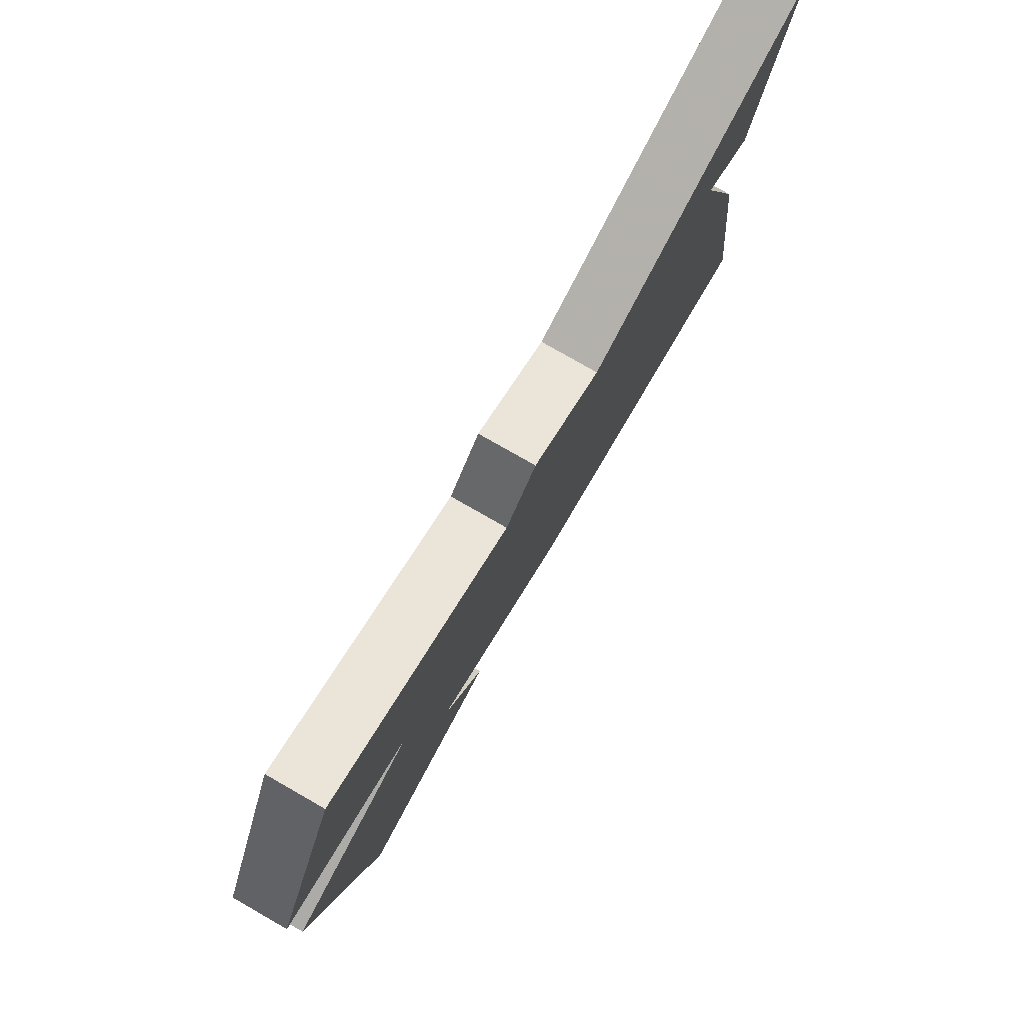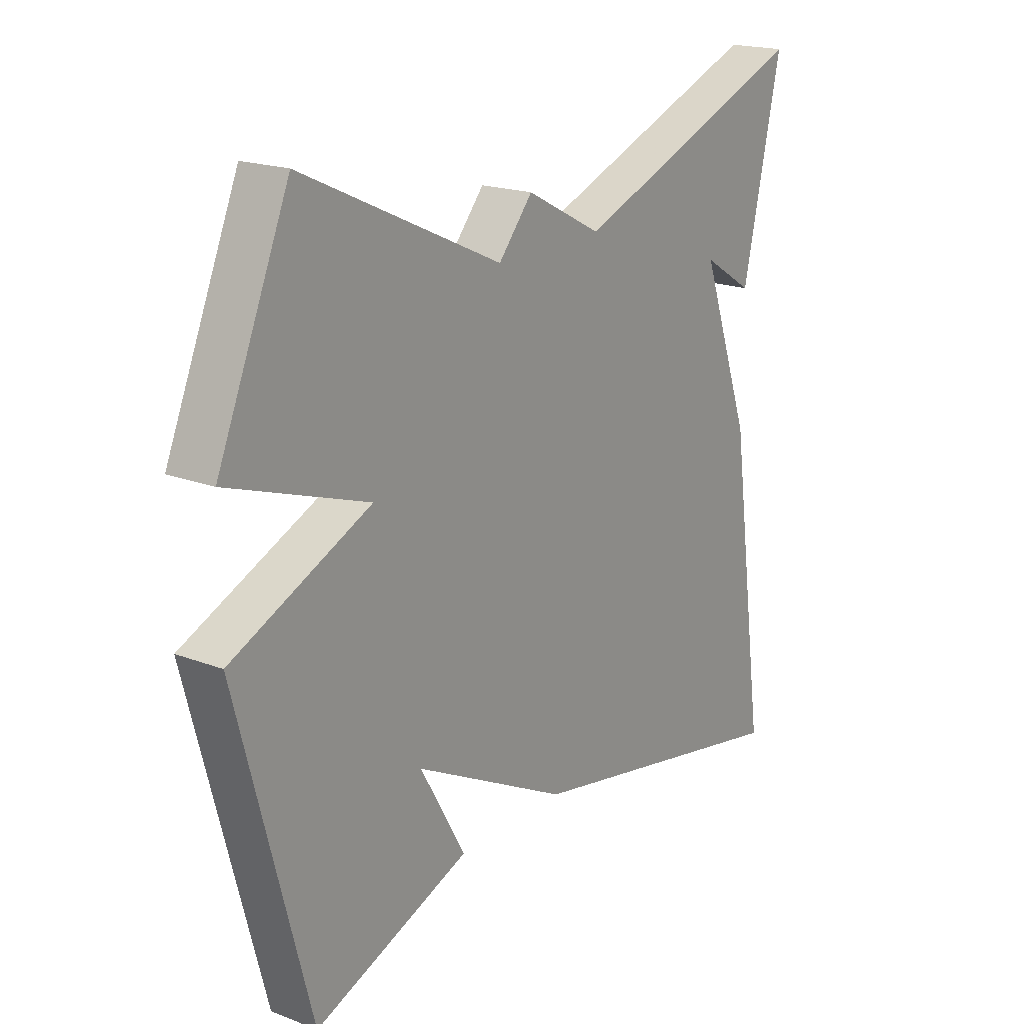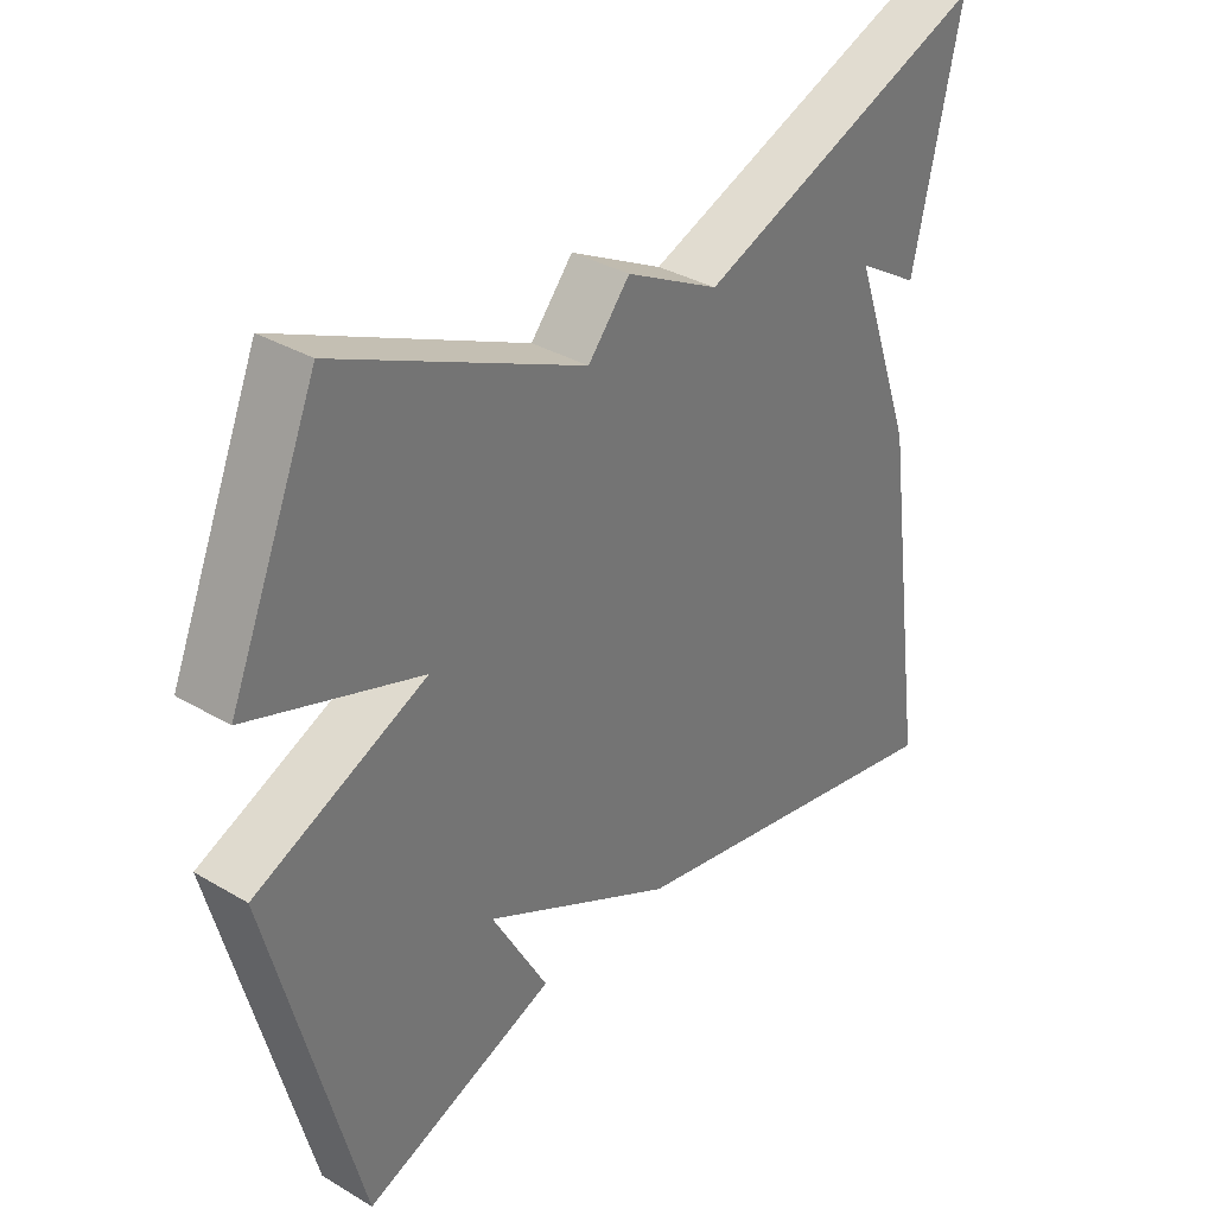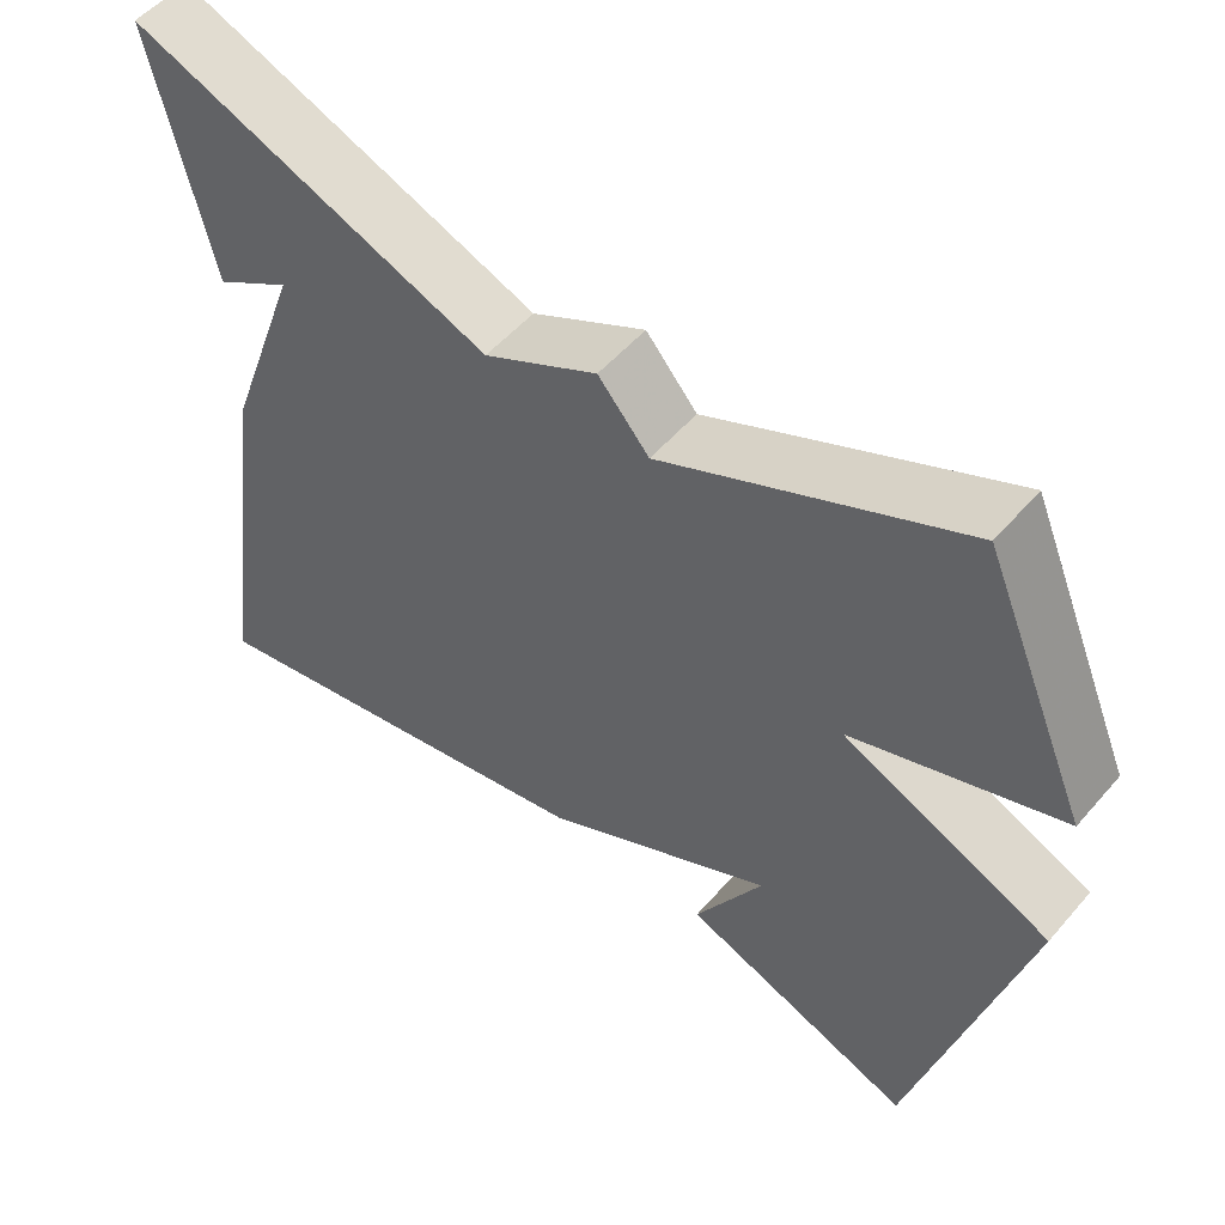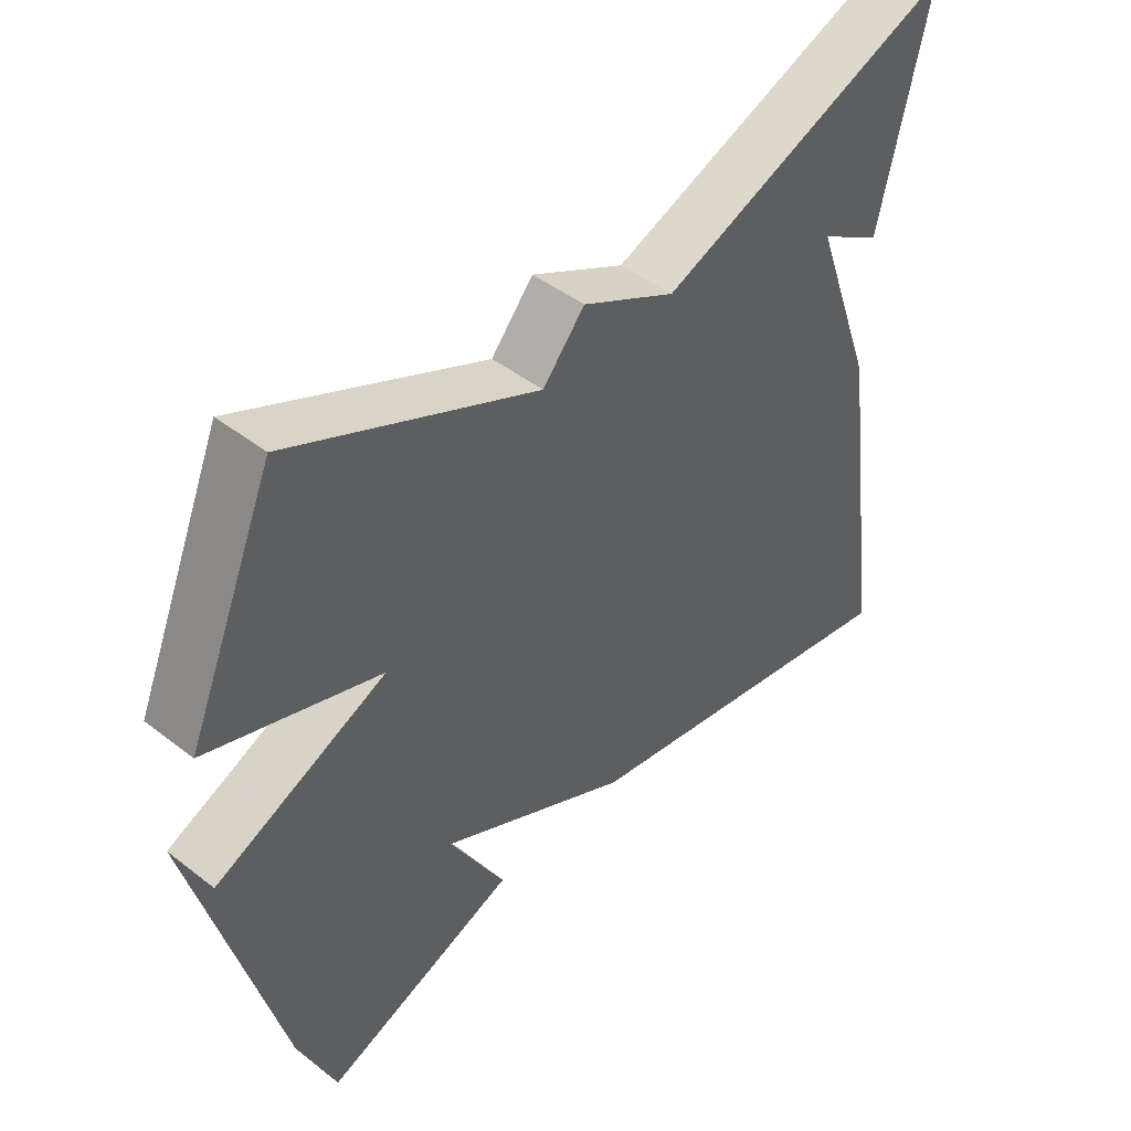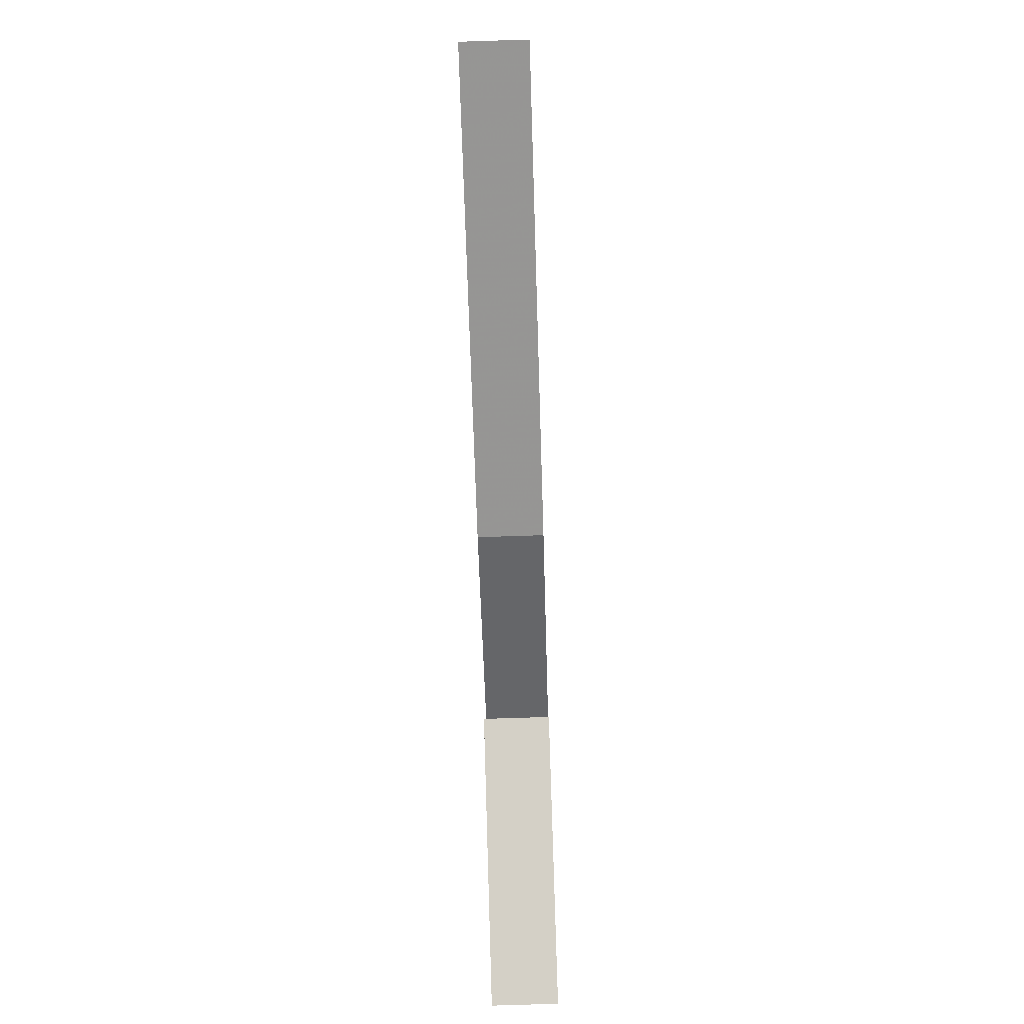
<metadata>
{"format":"obj","ext":"obj","renderer":"f3d","projection":"perspective","resolution":1024,"background":"white","views":[{"elev":79.2,"azim":119.7,"up":"+Z"},{"elev":19.4,"azim":125.5,"up":"+Z"},{"elev":34.5,"azim":128.4,"up":"+Z"},{"elev":52.9,"azim":39.6,"up":"+Z"},{"elev":45.7,"azim":131.7,"up":"+Z"},{"elev":-79.2,"azim":-88.2,"up":"+Z"}]}
</metadata>
<code>
v 0.5 0.07 -0.5
v 0.216 0.07 -0.394
v 0.299 0.07 -0.247
v 0.016 0.07 -0.394
v -0.5 0.07 -0.5
v -0.43 0.07 -0.013
v -0.337 0.07 0.244
v -0.43 0.07 0.187
v -0.5 0.07 0.5
v -0.062 0.07 0.332
v 0.076 0.07 0.404
v 0.138 0.07 0.332
v 0.5 0.07 0.5
v 0.63 0.07 0.196
v 0.378 0.07 0.108
v 0.63 0.07 -0.004
v 0.5 0 -0.5
v 0.216 0 -0.394
v 0.299 0 -0.247
v 0.016 0 -0.394
v -0.5 0 -0.5
v -0.43 0 -0.013
v -0.337 0 0.244
v -0.43 0 0.187
v -0.5 0 0.5
v -0.062 0 0.332
v 0.076 0 0.404
v 0.138 0 0.332
v 0.5 0 0.5
v 0.63 0 0.196
v 0.378 0 0.108
v 0.63 0 -0.004
f 15 16 1
f 12 13 14 15
f 12 15 1
f 10 11 12 1
f 7 8 9
f 7 9 10
f 6 7 10
f 5 6 10
f 4 5 10
f 3 4 10
f 1 2 3
f 1 3 10
f 17 32 31
f 31 30 29 28
f 17 31 28
f 17 28 27 26
f 25 24 23
f 26 25 23
f 26 23 22
f 26 22 21
f 26 21 20
f 26 20 19
f 19 18 17
f 26 19 17
f 1 17 18 2
f 2 18 19 3
f 3 19 20 4
f 4 20 21 5
f 5 21 22 6
f 6 22 23 7
f 7 23 24 8
f 8 24 25 9
f 9 25 26 10
f 10 26 27 11
f 11 27 28 12
f 12 28 29 13
f 13 29 30 14
f 14 30 31 15
f 15 31 32 16
f 16 32 17 1

</code>
